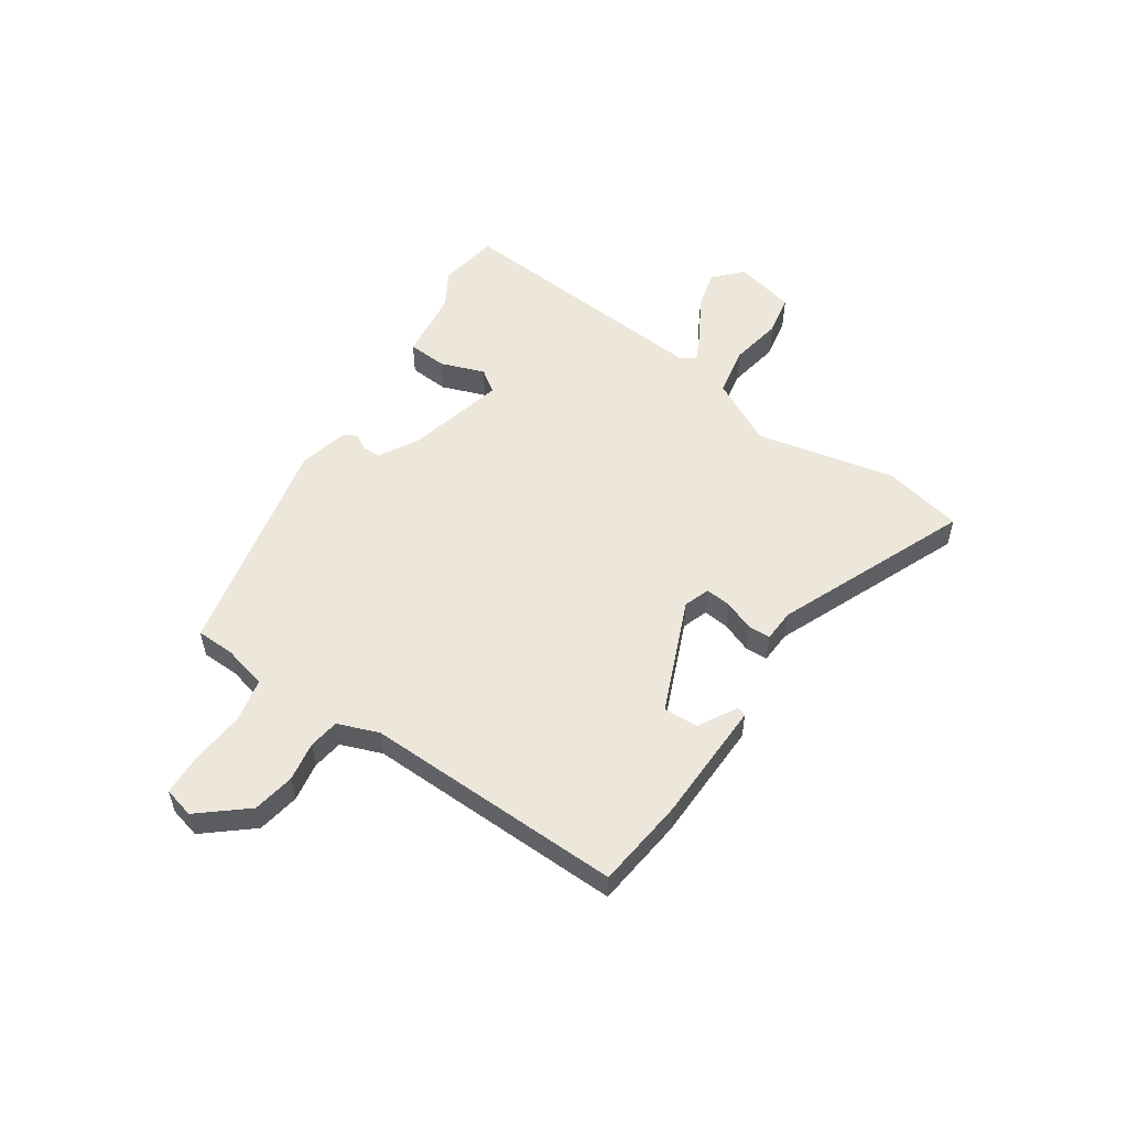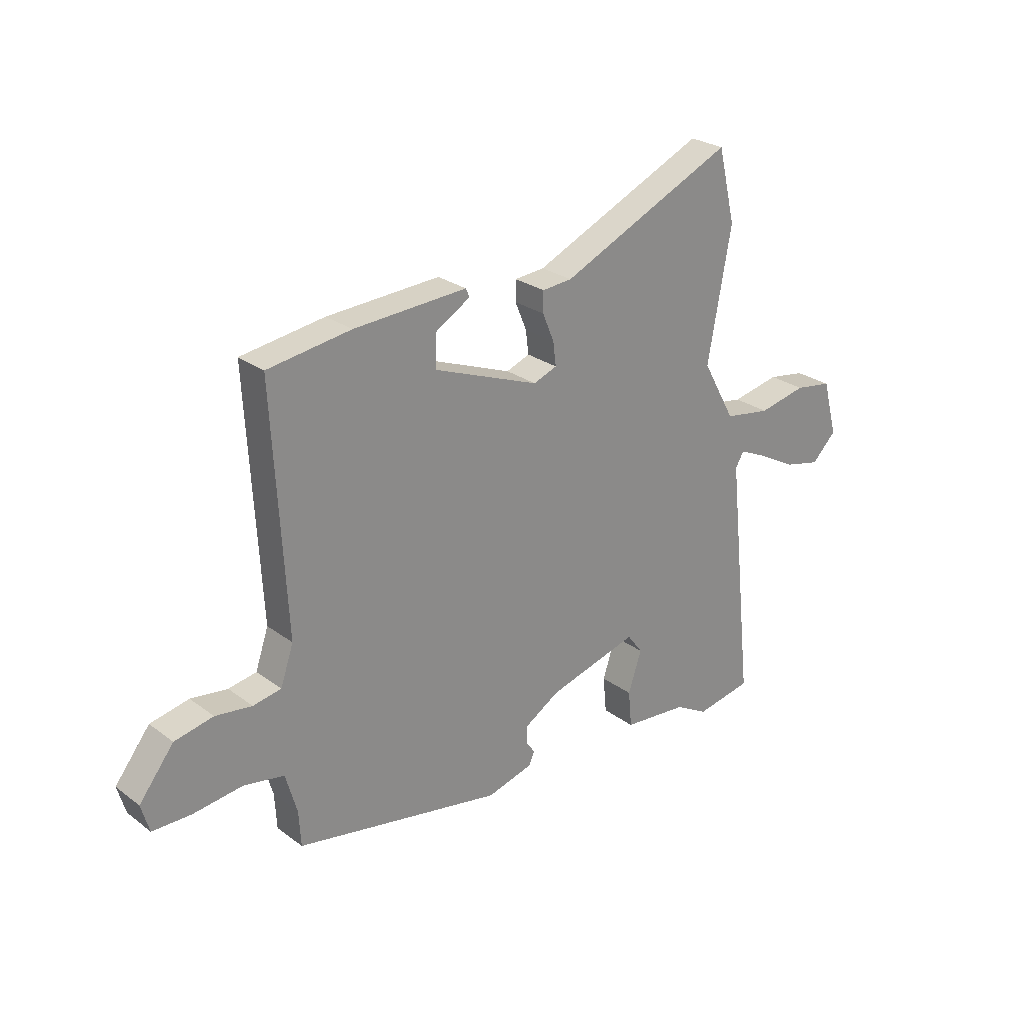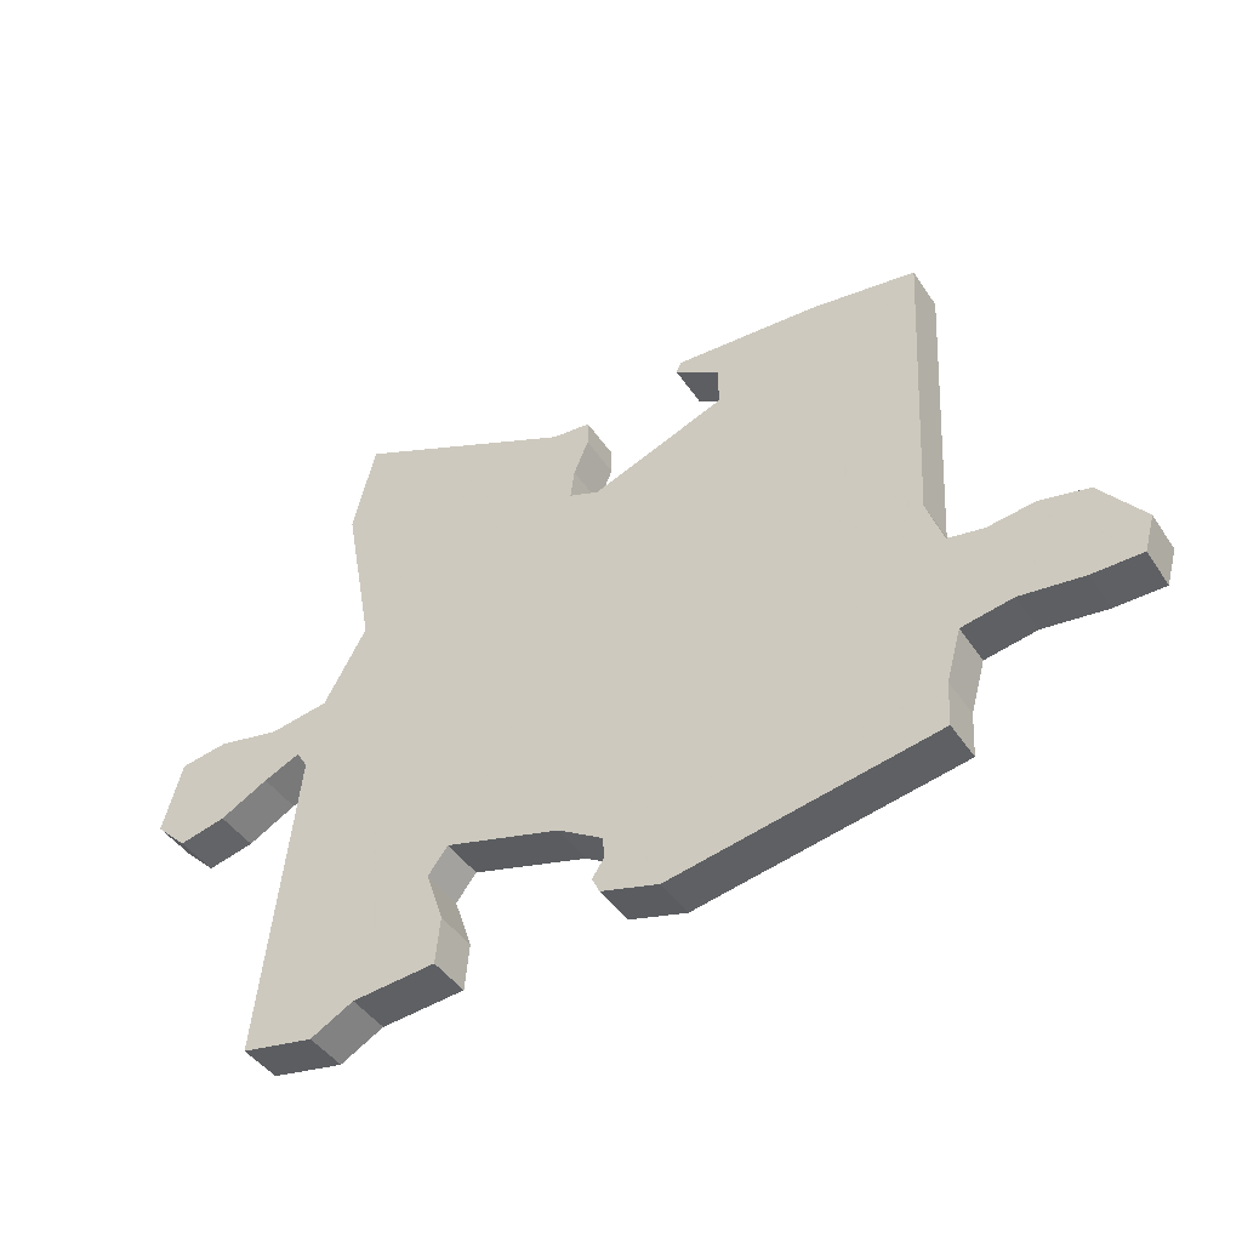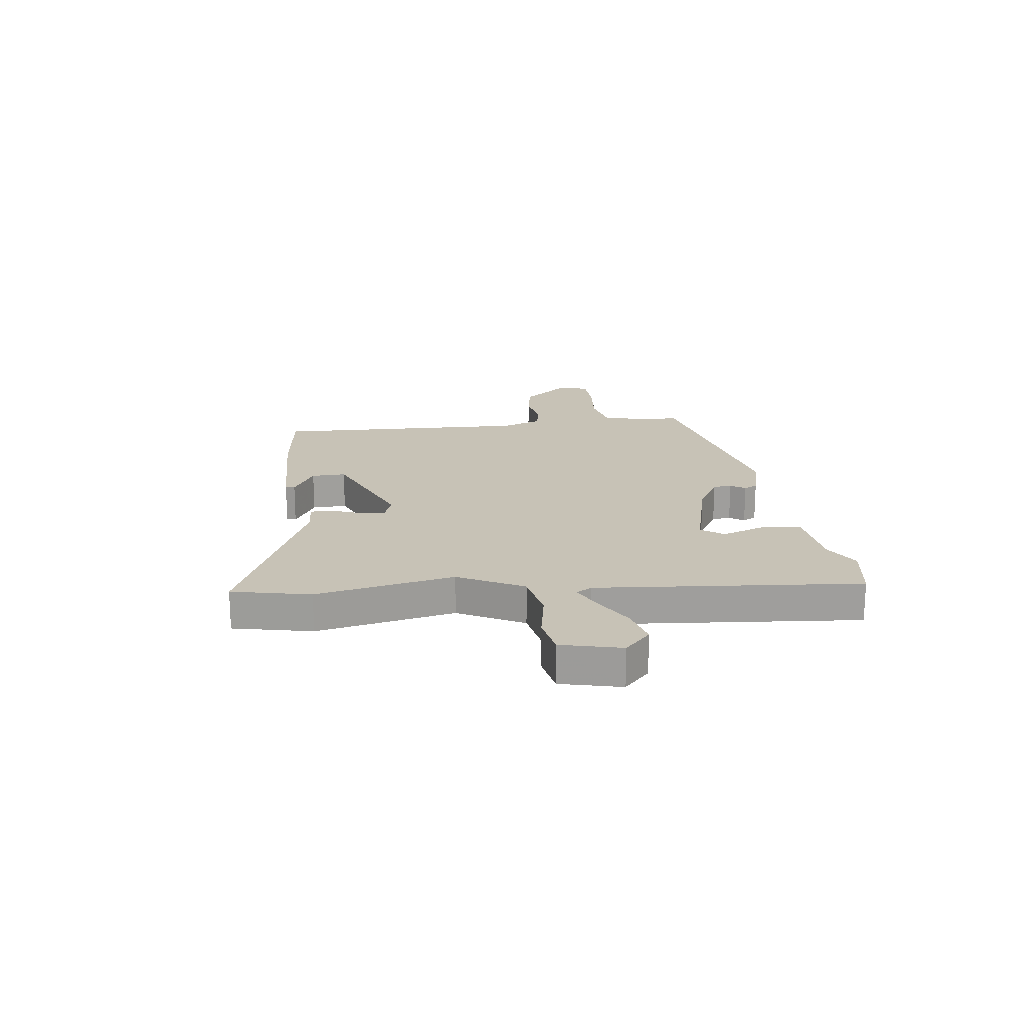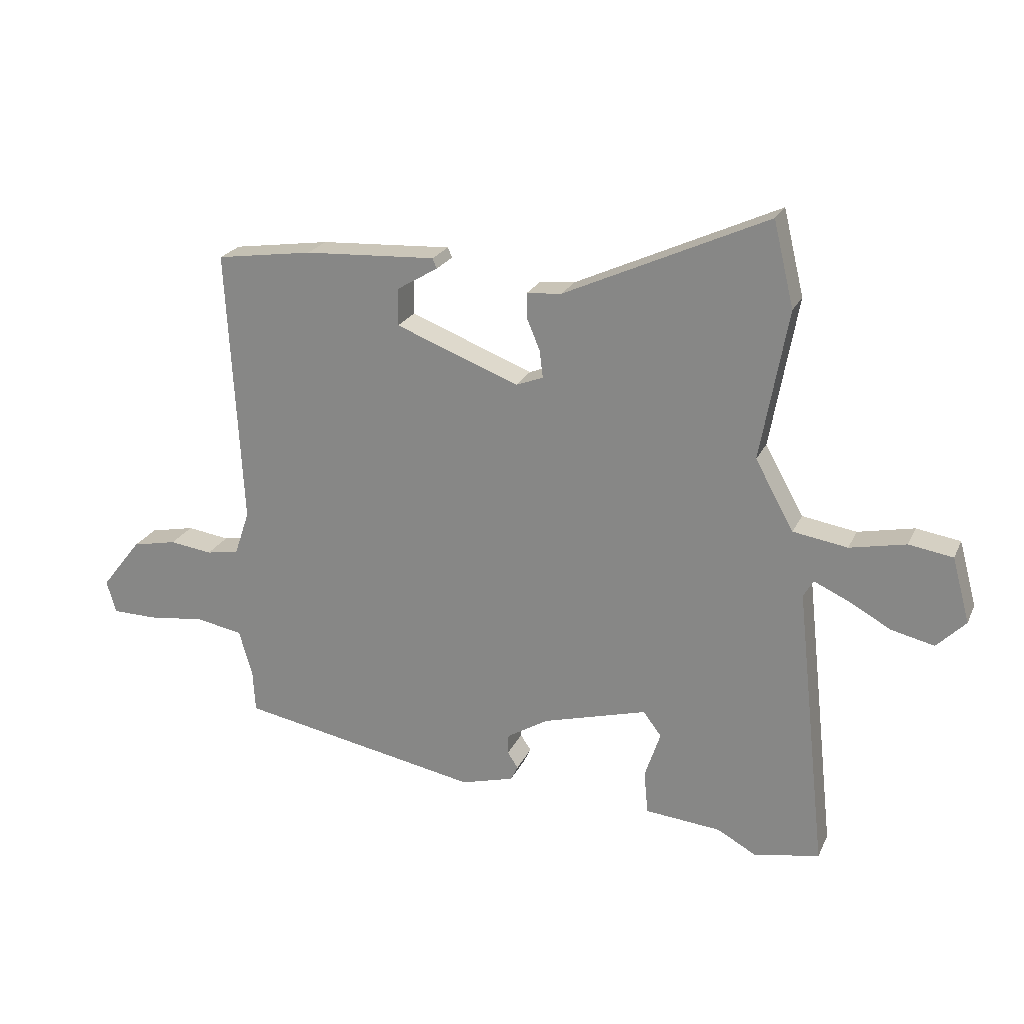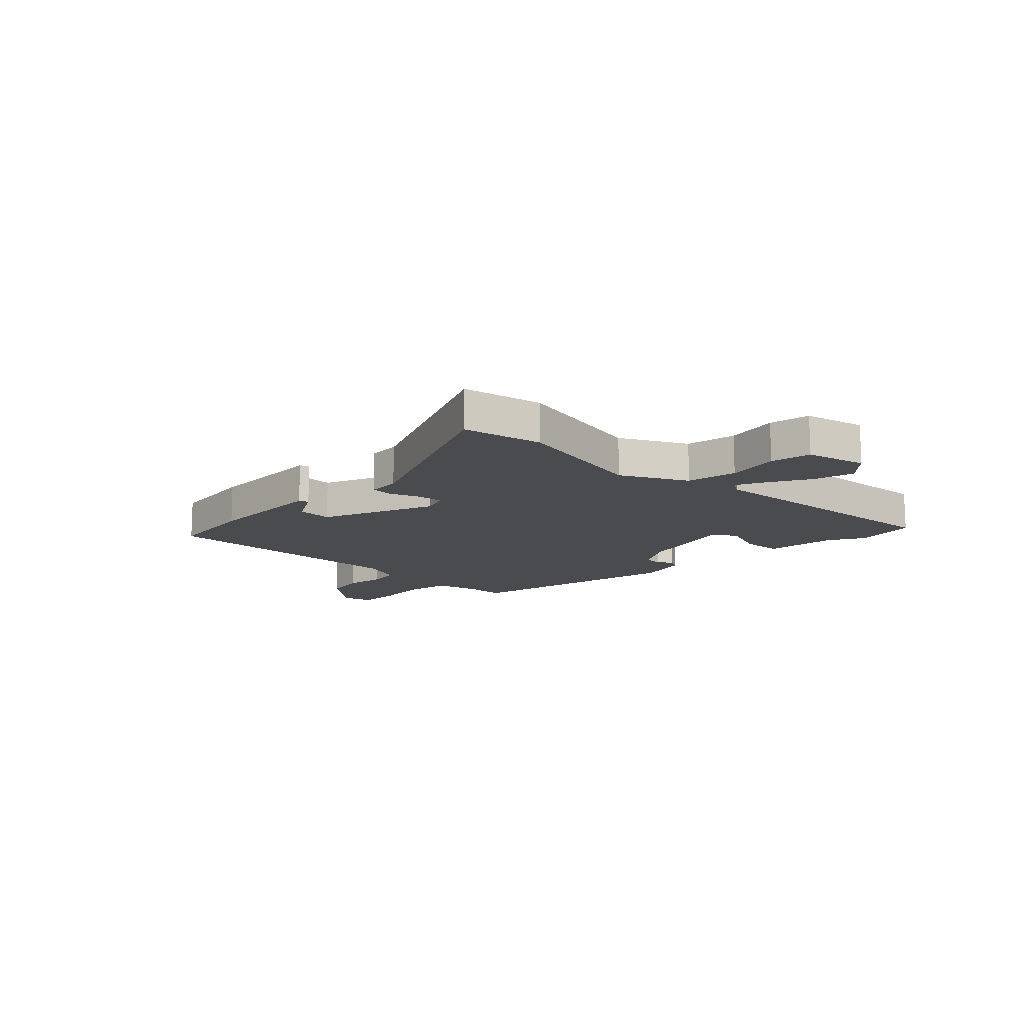
<metadata>
{"format":"obj","ext":"obj","renderer":"f3d","projection":"perspective","resolution":1024,"background":"white","views":[{"elev":54.1,"azim":-57.7,"up":"+Y"},{"elev":26.1,"azim":-40.7,"up":"+Z"},{"elev":-43.8,"azim":-148.7,"up":"+Z"},{"elev":19.2,"azim":81.4,"up":"+Y"},{"elev":22.6,"azim":19.8,"up":"+Z"},{"elev":-13.7,"azim":44.3,"up":"+Y"}]}
</metadata>
<code>
v -0.474 0.07 -0.385
v -0.478 0.07 -0.315
v -0.501 0.07 -0.234
v -0.581 0.07 -0.219
v -0.68 0.07 -0.231
v -0.757 0.07 -0.23
v -0.773 0.07 -0.174
v -0.704 0.07 -0.086
v -0.627 0.07 -0.07
v -0.554 0.07 -0.08
v -0.498 0.07 -0.07
v -0.472 0.07 0.006
v -0.498 0.07 0.482
v -0.332 0.07 0.506
v -0.106 0.07 0.518
v -0.099 0.07 0.501
v -0.169 0.07 0.459
v -0.17 0.07 0.395
v 0.041 0.07 0.314
v 0.088 0.07 0.332
v 0.082 0.07 0.379
v 0.059 0.07 0.434
v 0.059 0.07 0.475
v 0.119 0.07 0.48
v 0.467 0.07 0.638
v 0.502 0.07 0.493
v 0.455 0.07 0.236
v 0.521 0.07 0.117
v 0.614 0.07 0.102
v 0.71 0.07 0.122
v 0.785 0.07 0.11
v 0.815 0.07 -0.001
v 0.766 0.07 -0.05
v 0.693 0.07 -0.033
v 0.618 0.07 0.008
v 0.561 0.07 0.034
v 0.544 0.07 0.005
v 0.597 0.07 -0.482
v 0.485 0.07 -0.503
v 0.418 0.07 -0.466
v 0.288 0.07 -0.454
v 0.281 0.07 -0.381
v 0.308 0.07 -0.3
v 0.277 0.07 -0.259
v 0.097 0.07 -0.309
v 0.027 0.07 -0.352
v 0.026 0.07 -0.386
v 0.044 0.07 -0.413
v 0.032 0.07 -0.438
v -0.059 0.07 -0.463
v -0.474 0 -0.385
v -0.478 0 -0.315
v -0.501 0 -0.234
v -0.581 0 -0.219
v -0.68 0 -0.231
v -0.757 0 -0.23
v -0.773 0 -0.174
v -0.704 0 -0.086
v -0.627 0 -0.07
v -0.554 0 -0.08
v -0.498 0 -0.07
v -0.472 0 0.006
v -0.498 0 0.482
v -0.332 0 0.506
v -0.106 0 0.518
v -0.099 0 0.501
v -0.169 0 0.459
v -0.17 0 0.395
v 0.041 0 0.314
v 0.088 0 0.332
v 0.082 0 0.379
v 0.059 0 0.434
v 0.059 0 0.475
v 0.119 0 0.48
v 0.467 0 0.638
v 0.502 0 0.493
v 0.455 0 0.236
v 0.521 0 0.117
v 0.614 0 0.102
v 0.71 0 0.122
v 0.785 0 0.11
v 0.815 0 -0.001
v 0.766 0 -0.05
v 0.693 0 -0.033
v 0.618 0 0.008
v 0.561 0 0.034
v 0.544 0 0.005
v 0.597 0 -0.482
v 0.485 0 -0.503
v 0.418 0 -0.466
v 0.288 0 -0.454
v 0.281 0 -0.381
v 0.308 0 -0.3
v 0.277 0 -0.259
v 0.097 0 -0.309
v 0.027 0 -0.352
v 0.026 0 -0.386
v 0.044 0 -0.413
v 0.032 0 -0.438
v -0.059 0 -0.463
f 50 1 2
f 49 50 2
f 48 49 2
f 47 48 2
f 46 47 2 3
f 45 46 3
f 44 45 3 4
f 40 41 42 43
f 39 40 43
f 38 39 43
f 37 38 43
f 36 37 43 44
f 33 34 35
f 32 33 35
f 31 32 35
f 30 31 35
f 29 30 35
f 28 29 35 36
f 36 44 4
f 28 36 4
f 27 28 4
f 24 25 26 27
f 23 24 27
f 22 23 27
f 21 22 27
f 15 16 17
f 14 15 17
f 13 14 17
f 12 13 17 18
f 11 12 18 19
f 8 9 10
f 7 8 10
f 6 7 10
f 5 6 10
f 4 5 10
f 4 10 11
f 11 19 20
f 4 11 20
f 27 4 20
f 20 21 27
f 52 51 100
f 52 100 99
f 52 99 98
f 52 98 97
f 53 52 97 96
f 53 96 95
f 54 53 95 94
f 93 92 91 90
f 93 90 89
f 93 89 88
f 93 88 87
f 94 93 87 86
f 85 84 83
f 85 83 82
f 85 82 81
f 85 81 80
f 85 80 79
f 86 85 79 78
f 54 94 86
f 54 86 78
f 54 78 77
f 77 76 75 74
f 77 74 73
f 77 73 72
f 77 72 71
f 67 66 65
f 67 65 64
f 67 64 63
f 68 67 63 62
f 69 68 62 61
f 60 59 58
f 60 58 57
f 60 57 56
f 60 56 55
f 60 55 54
f 61 60 54
f 70 69 61
f 70 61 54
f 70 54 77
f 77 71 70
f 1 51 52 2
f 2 52 53 3
f 3 53 54 4
f 4 54 55 5
f 5 55 56 6
f 6 56 57 7
f 7 57 58 8
f 8 58 59 9
f 9 59 60 10
f 10 60 61 11
f 11 61 62 12
f 12 62 63 13
f 13 63 64 14
f 14 64 65 15
f 15 65 66 16
f 16 66 67 17
f 17 67 68 18
f 18 68 69 19
f 19 69 70 20
f 20 70 71 21
f 21 71 72 22
f 22 72 73 23
f 23 73 74 24
f 24 74 75 25
f 25 75 76 26
f 26 76 77 27
f 27 77 78 28
f 28 78 79 29
f 29 79 80 30
f 30 80 81 31
f 31 81 82 32
f 32 82 83 33
f 33 83 84 34
f 34 84 85 35
f 35 85 86 36
f 36 86 87 37
f 37 87 88 38
f 38 88 89 39
f 39 89 90 40
f 40 90 91 41
f 41 91 92 42
f 42 92 93 43
f 43 93 94 44
f 44 94 95 45
f 45 95 96 46
f 46 96 97 47
f 47 97 98 48
f 48 98 99 49
f 49 99 100 50
f 50 100 51 1

</code>
